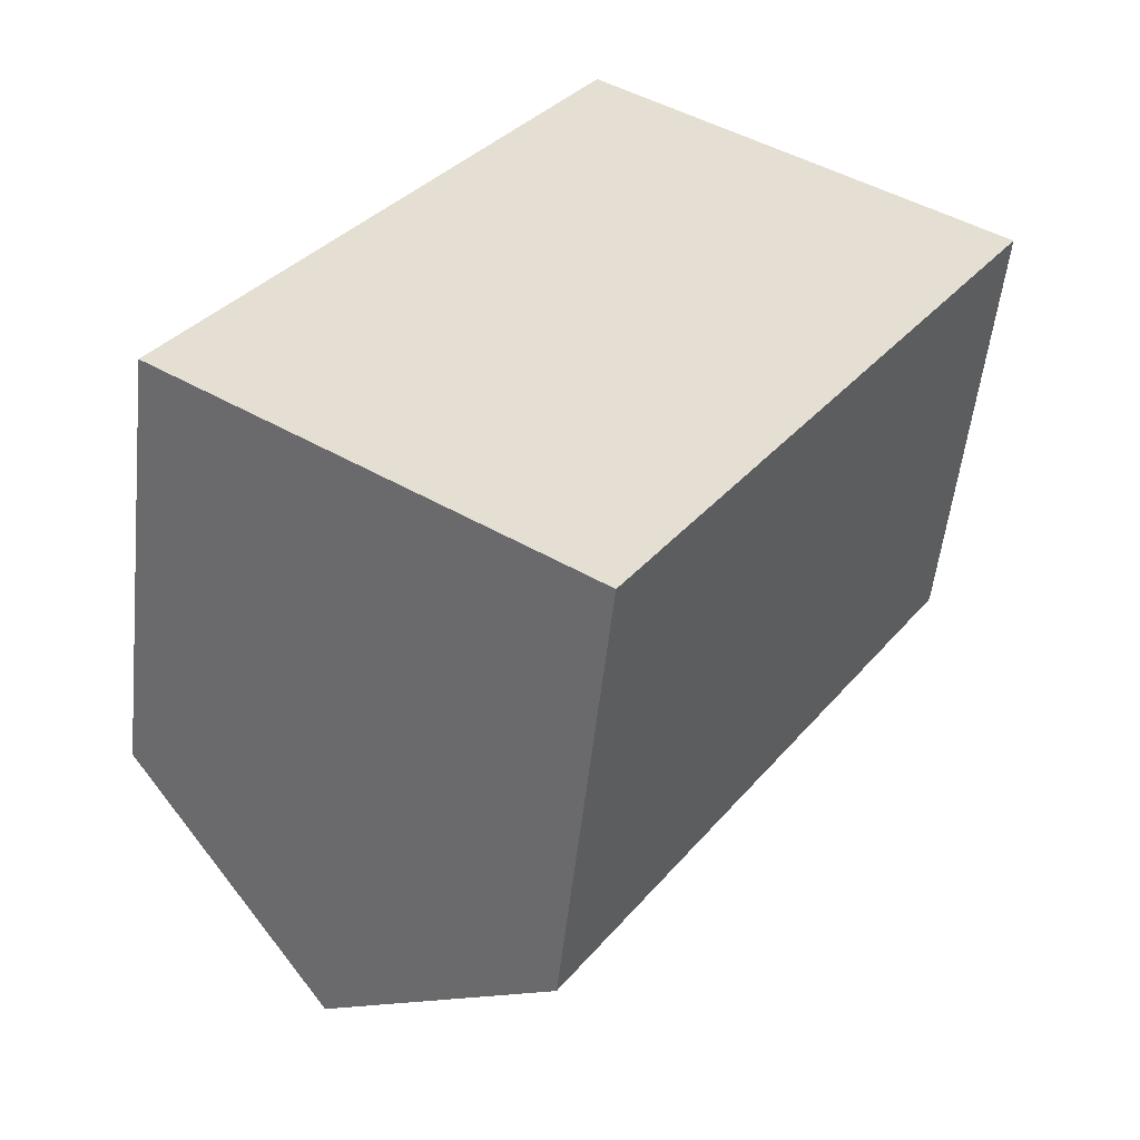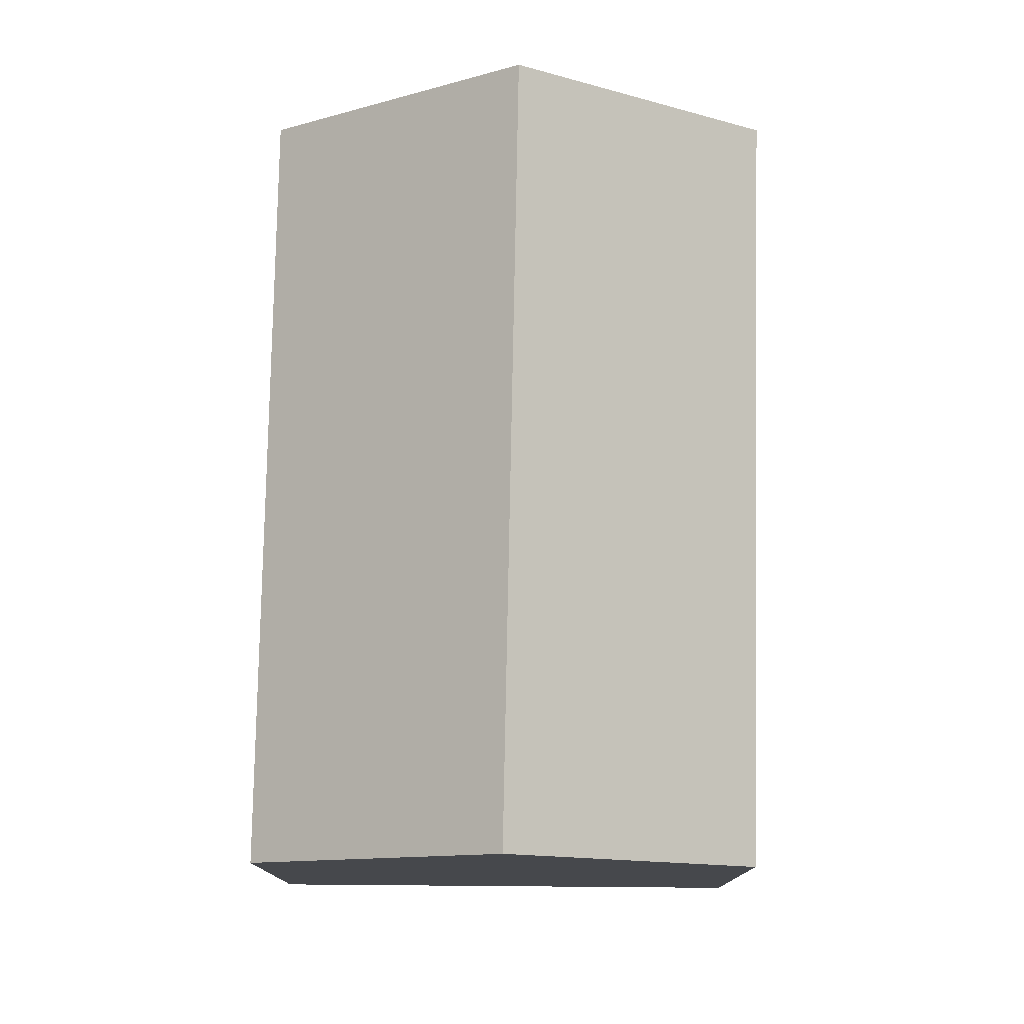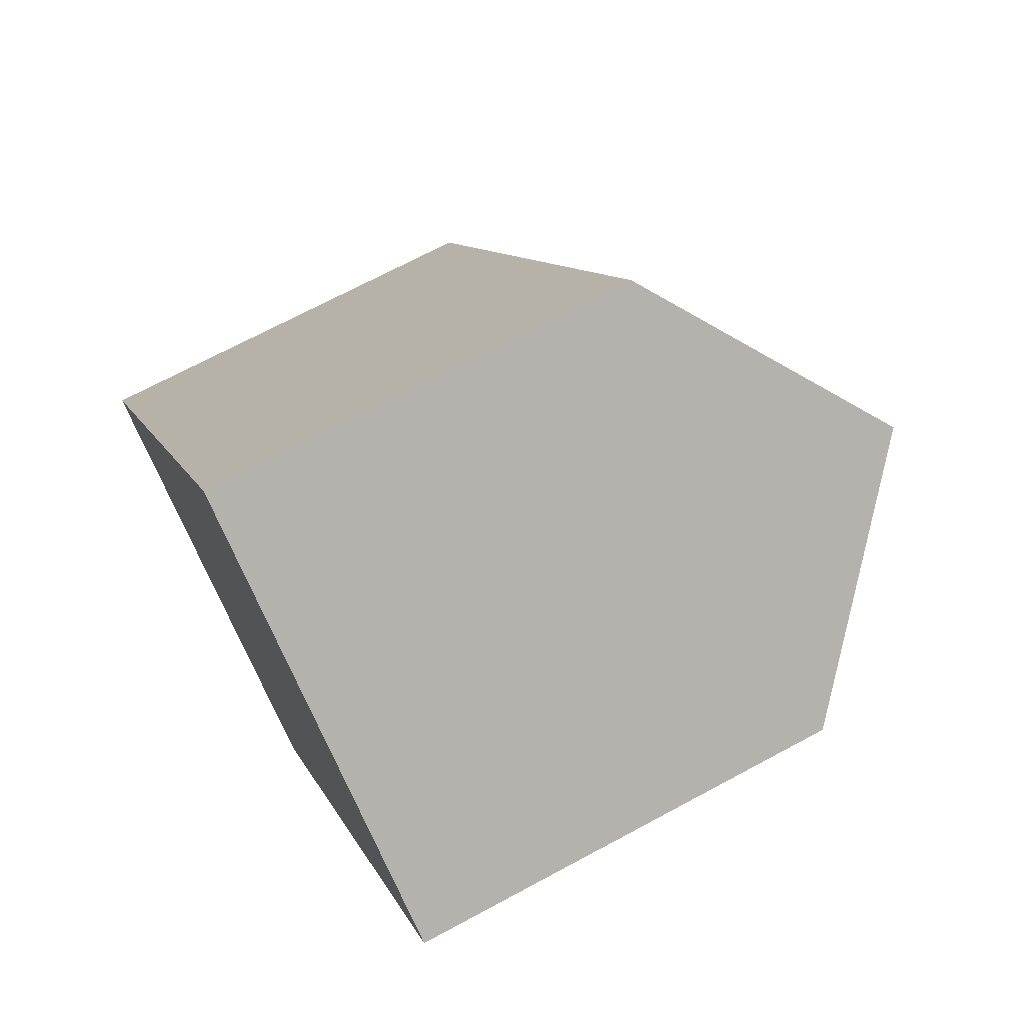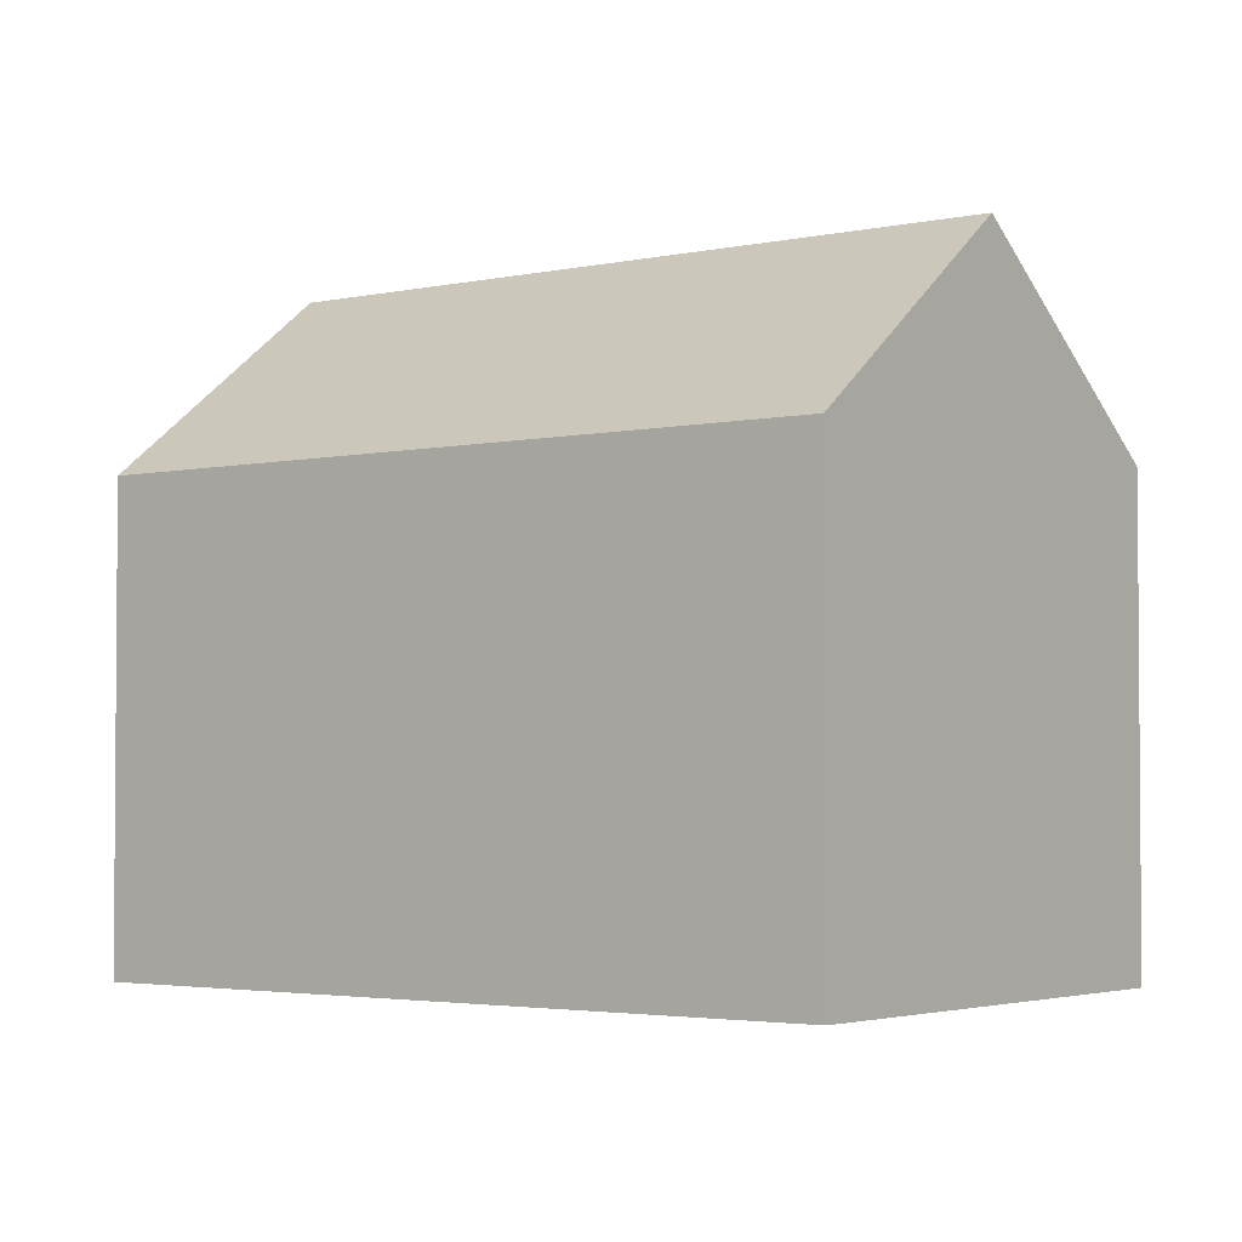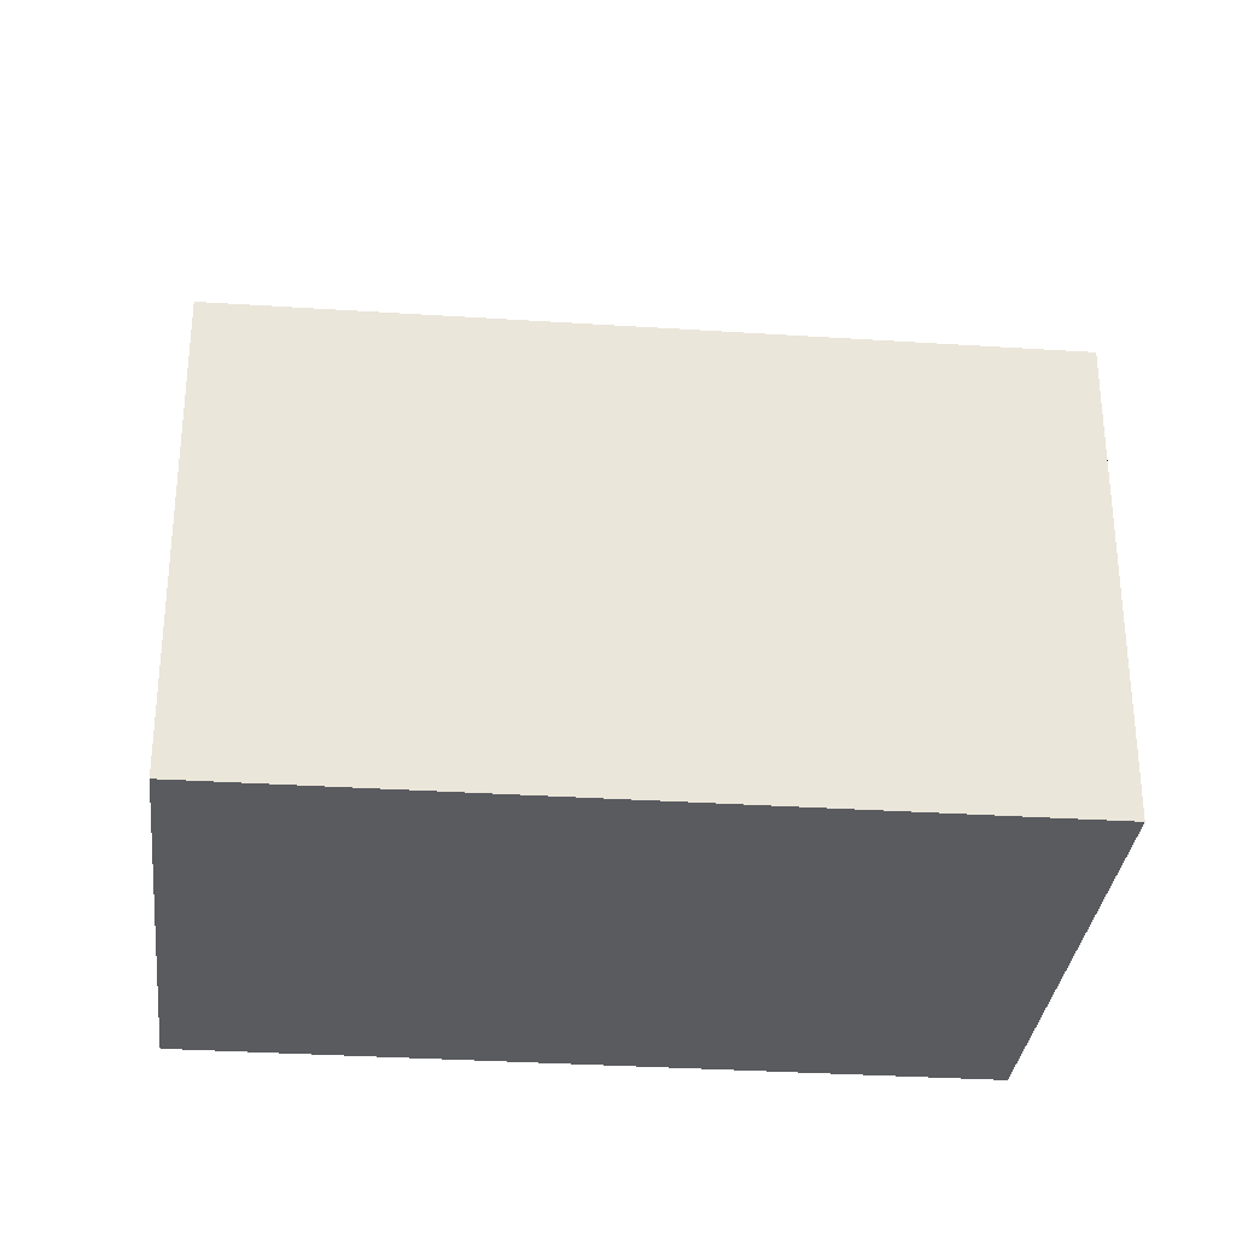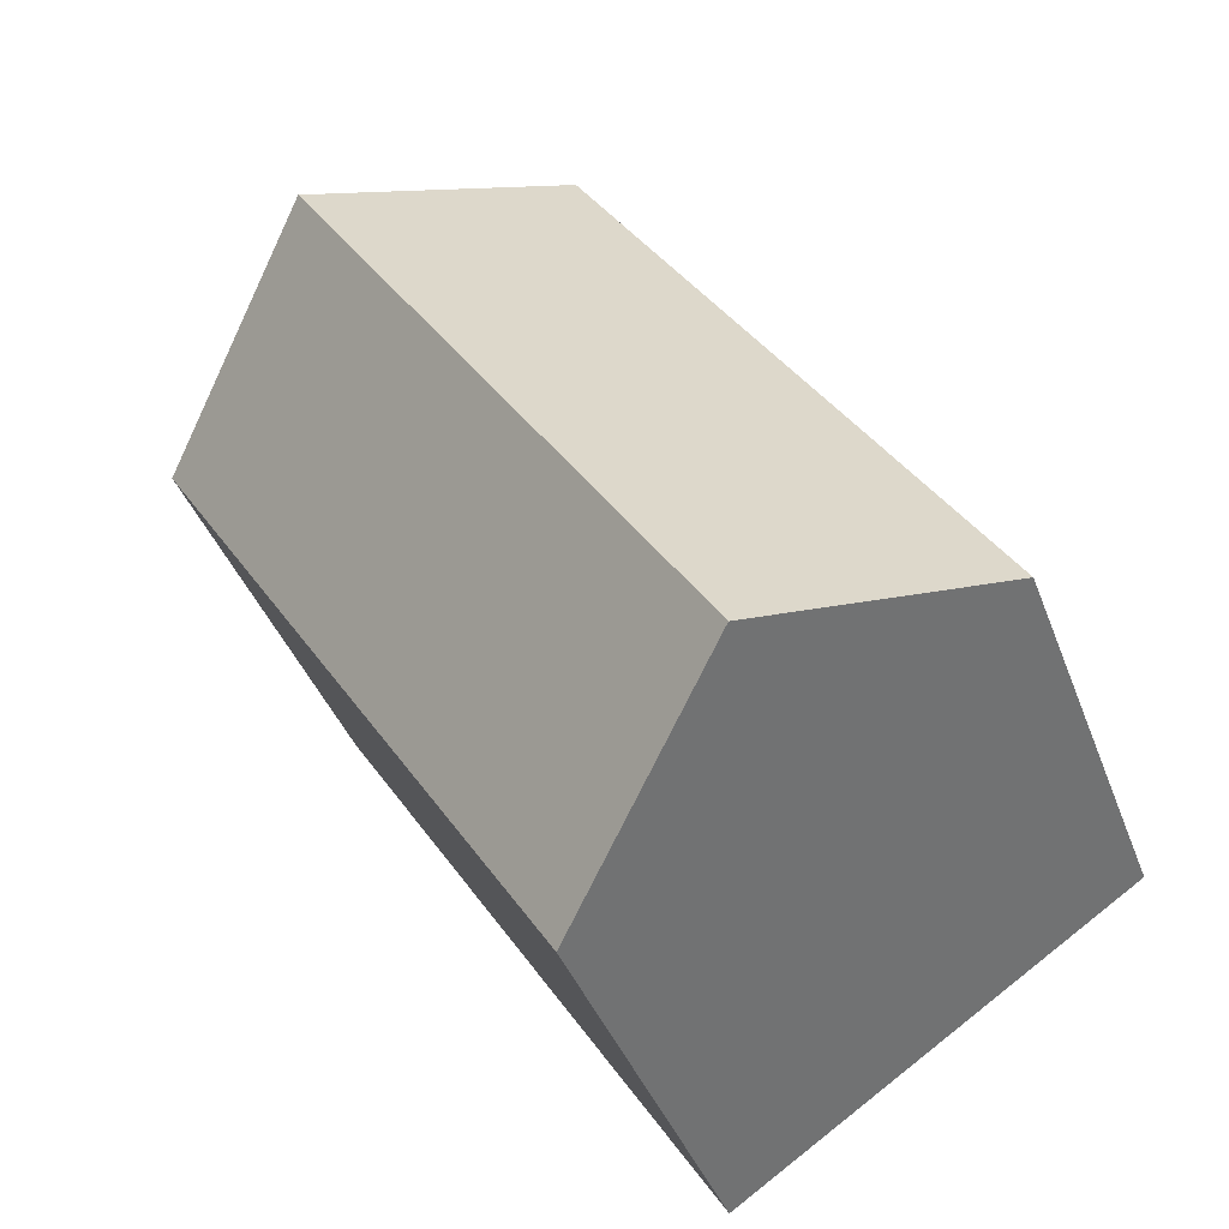
<metadata>
{"format":"obj","ext":"obj","renderer":"f3d","projection":"perspective","resolution":1024,"background":"white","views":[{"elev":-53.8,"azim":-6.2,"up":"+Z"},{"elev":78.9,"azim":33.6,"up":"+Y"},{"elev":70.0,"azim":61.7,"up":"+Z"},{"elev":-2.9,"azim":160.6,"up":"+Y"},{"elev":-32.0,"azim":-62.8,"up":"+Y"},{"elev":-40.4,"azim":-160.5,"up":"+Z"}]}
</metadata>
<code>
v  18.87 10.33 8.456
v  4.739 14.6 -3.148
v  14.1 14.6 11.57
v  14.94 10.33 2.271
v  13.43 10.33 -0.102
v  9.488 10.33 -6.302
v  0 10.34 6.328e-16
v  9.312 10.31 14.7
v  9.488 3.859e-16 -6.302
v  0 0 0
v  4.739 1.928e-16 -3.148
v  9.312 -9e-16 14.7
v  18.87 -5.178e-16 8.456
v  14.1 -7.086e-16 11.57
v  14.94 -1.391e-16 2.271
v  13.43 6.246e-18 -0.102
g defaultobject
f 1 2 3
f 2 1 4
f 2 4 5
f 2 5 6
f 7 3 2
f 3 7 8
f 6 7 2
f 7 6 9
f 7 9 10
f 10 9 11
f 10 8 7
f 8 10 12
f 8 1 3
f 1 8 12
f 1 12 13
f 13 12 14
f 13 4 1
f 4 13 5
f 5 13 6
f 6 13 15
f 6 15 16
f 6 16 9
f 11 12 10
f 12 11 9
f 12 9 16
f 12 16 15
f 12 15 14
f 14 15 13

</code>
